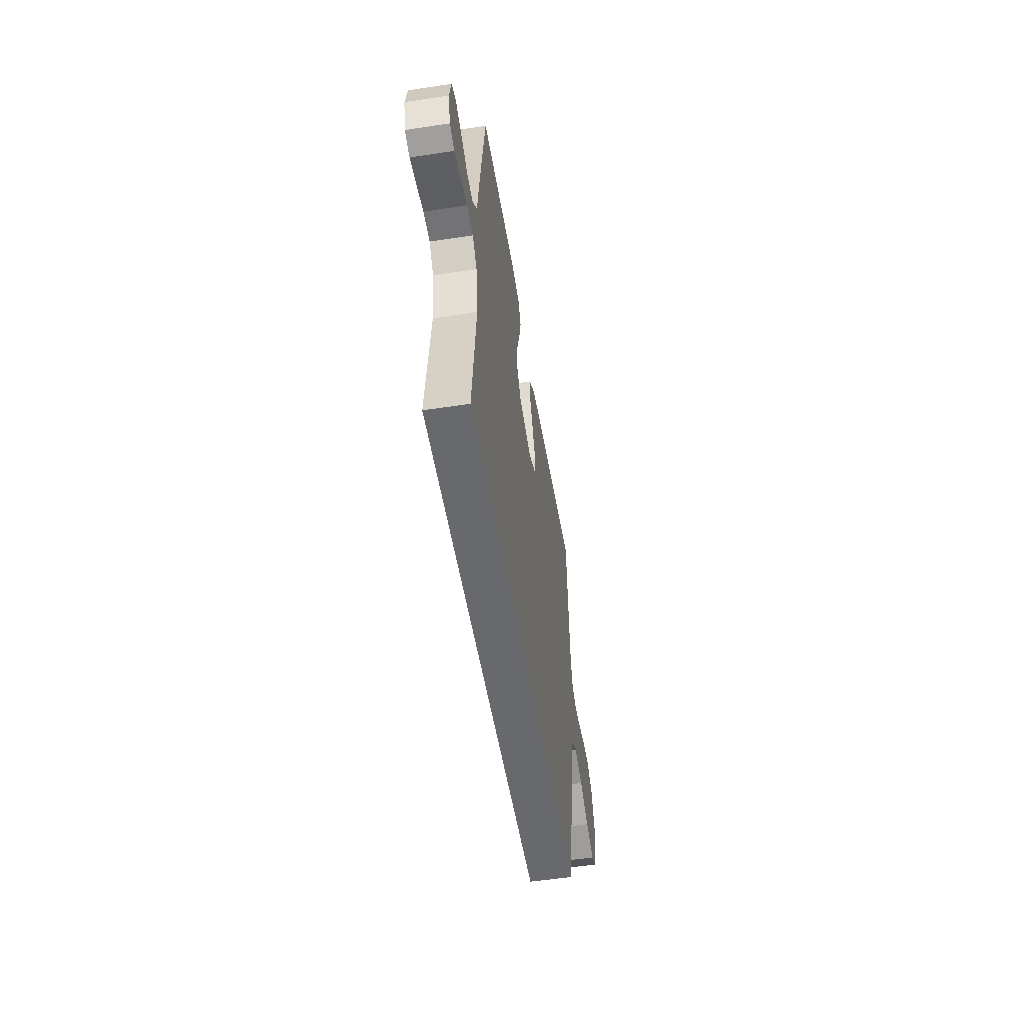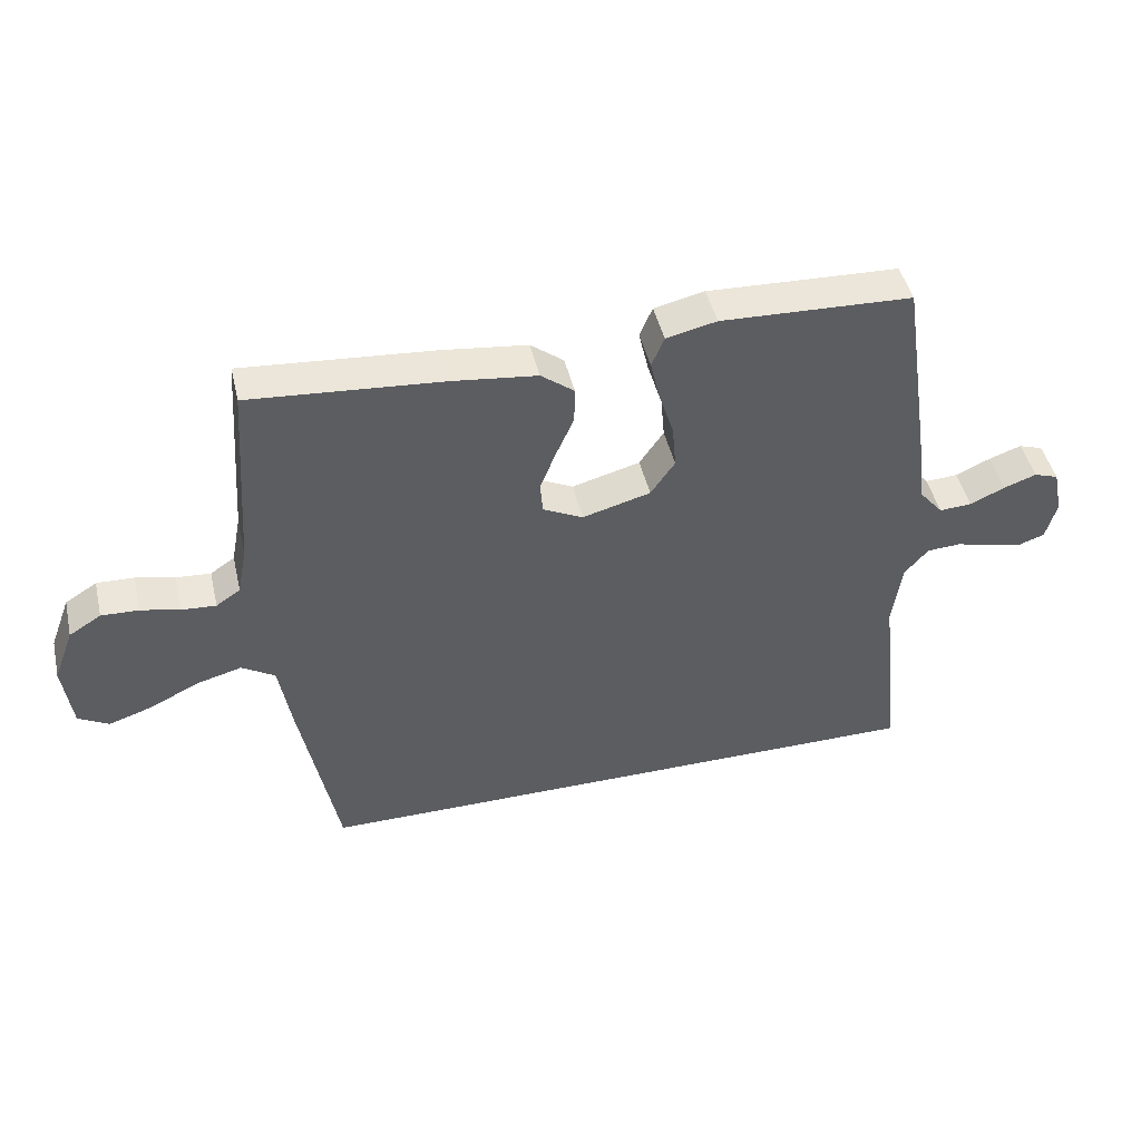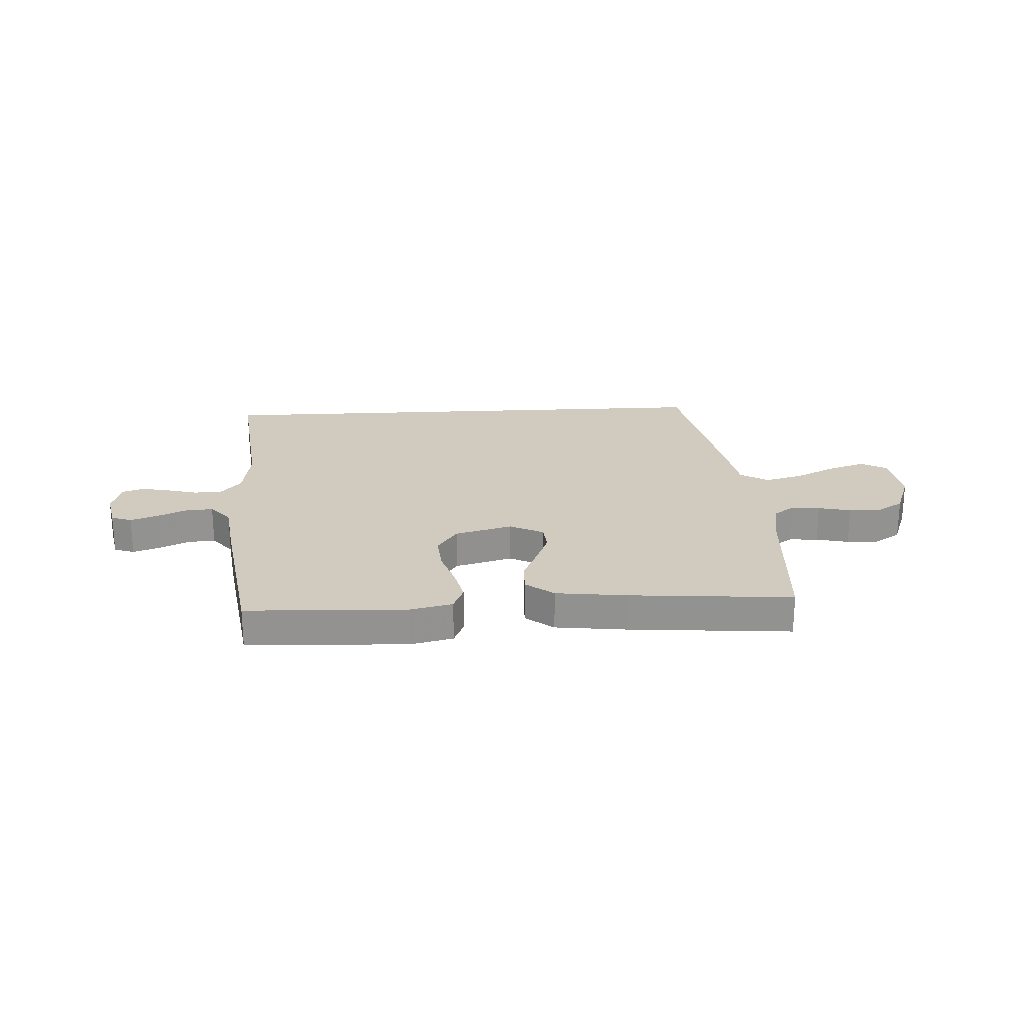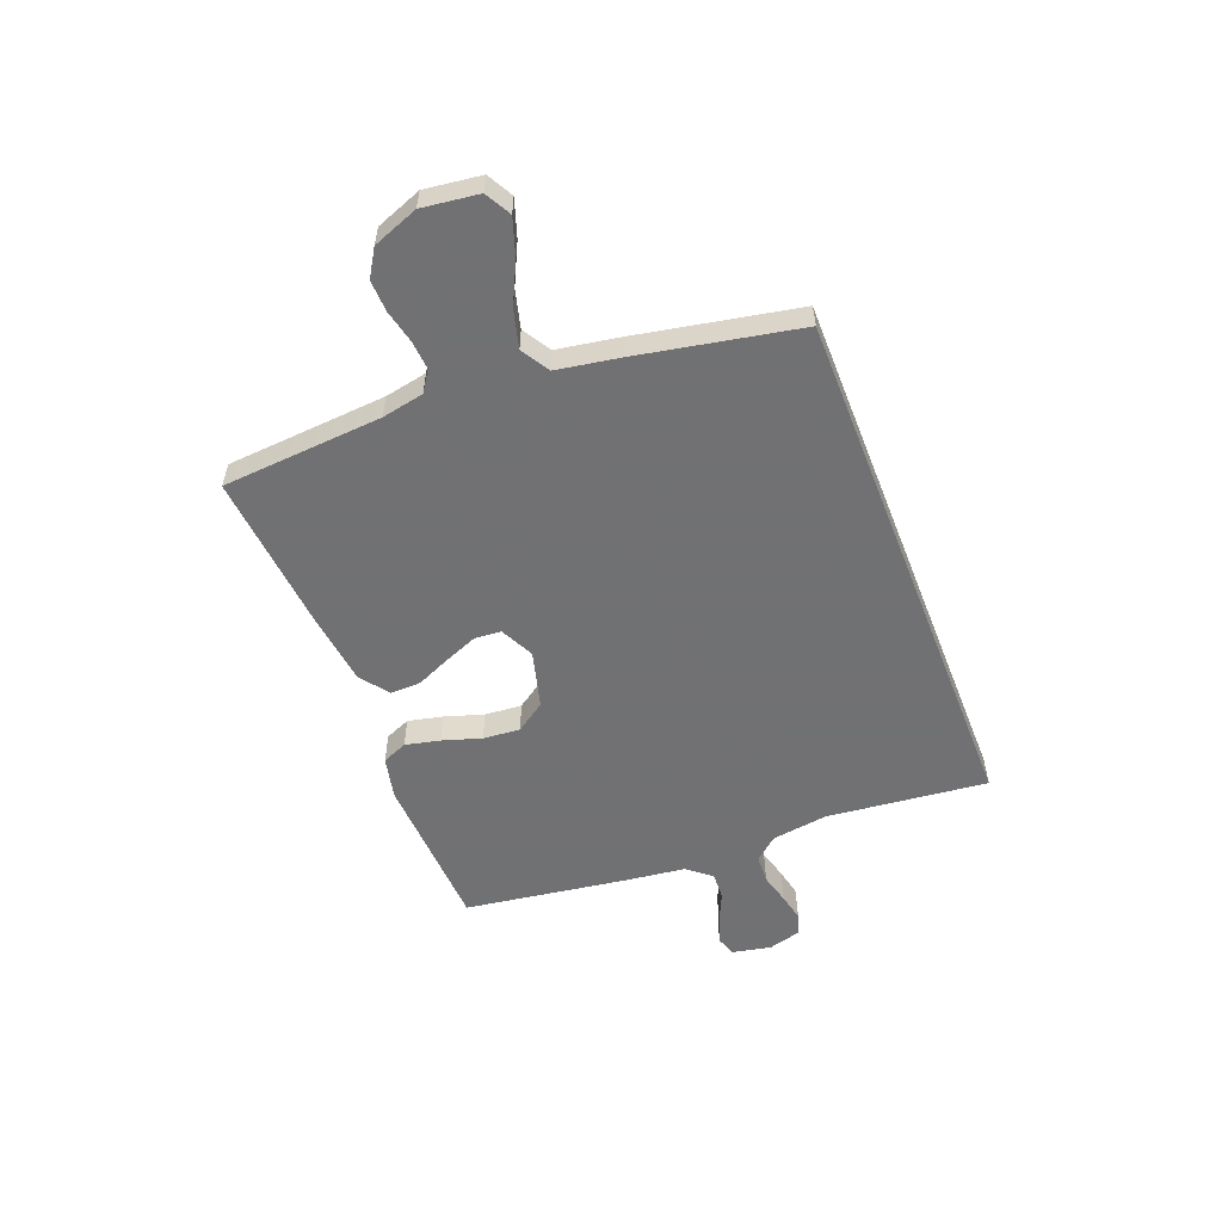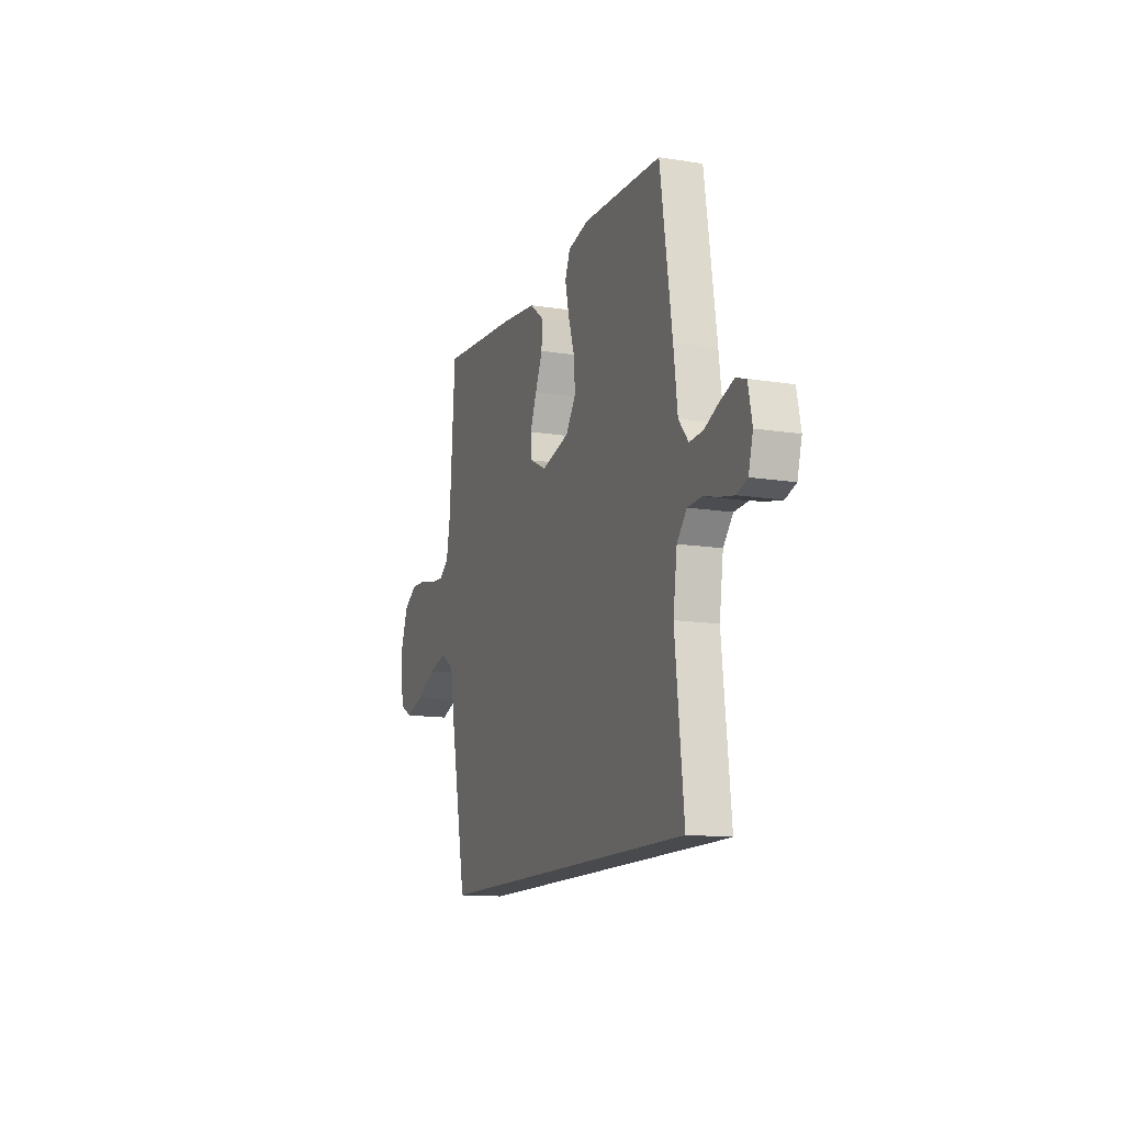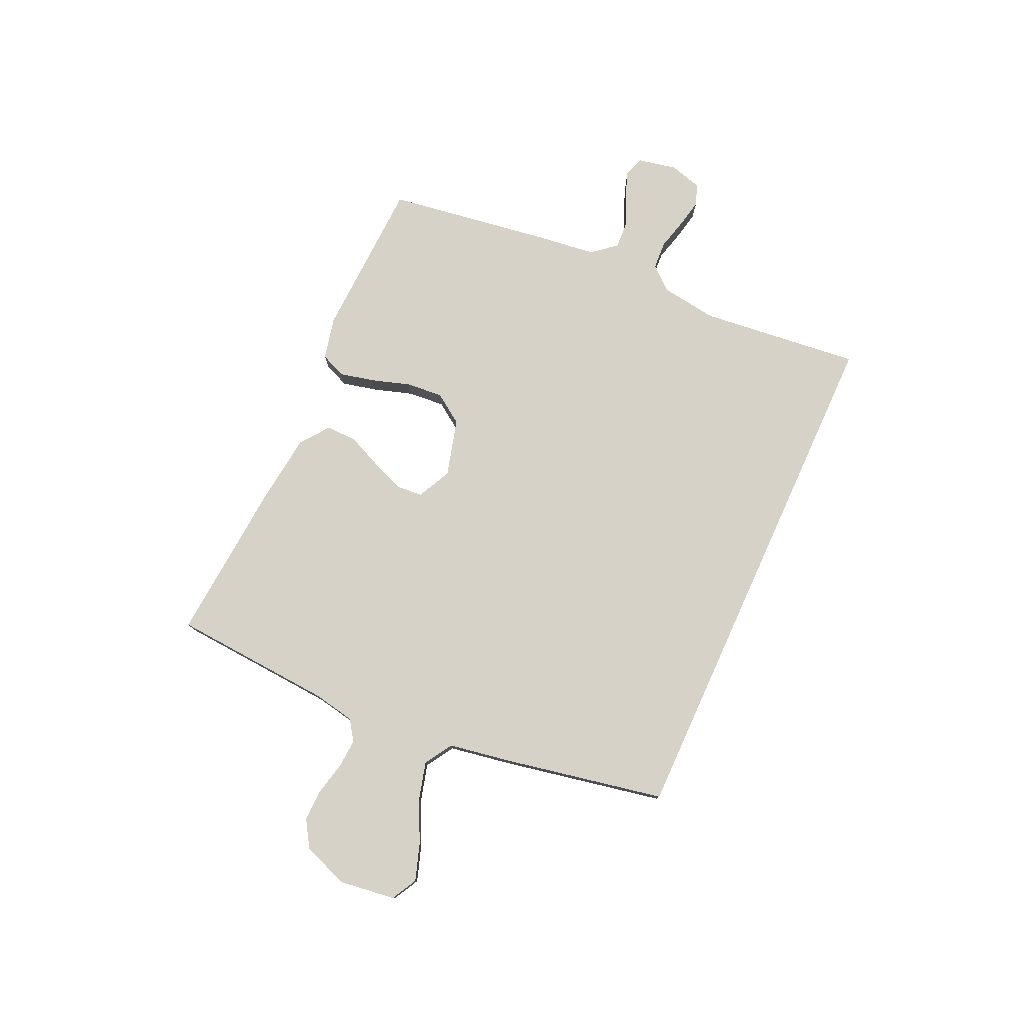
<metadata>
{"format":"obj","ext":"obj","renderer":"f3d","projection":"perspective","resolution":1024,"background":"white","views":[{"elev":-52.8,"azim":-80.7,"up":"+Z"},{"elev":46.0,"azim":166.9,"up":"+Z"},{"elev":23.6,"azim":-3.1,"up":"+Y"},{"elev":-55.3,"azim":111.5,"up":"+Y"},{"elev":-13.2,"azim":-110.0,"up":"+Z"},{"elev":77.9,"azim":114.5,"up":"+Y"}]}
</metadata>
<code>
v 0.5 0.07 0.5
v 0.521 0.07 0.2
v 0.536 0.07 0.122
v 0.574 0.07 0.096
v 0.628 0.07 0.1
v 0.689 0.07 0.114
v 0.748 0.07 0.116
v 0.798 0.07 0.085
v 0.83 0.07 0
v 0.816 0.07 -0.105
v 0.768 0.07 -0.131
v 0.699 0.07 -0.108
v 0.623 0.07 -0.071
v 0.552 0.07 -0.052
v 0.5 0.07 -0.084
v 0.48 0.07 -0.2
v 0.421 0.07 -0.5
v -0.568 0.07 -0.5
v -0.535 0.07 -0.2
v -0.55 0.07 -0.095
v -0.587 0.07 -0.052
v -0.64 0.07 -0.049
v -0.697 0.07 -0.064
v -0.75 0.07 -0.075
v -0.79 0.07 -0.061
v -0.807 0.07 0
v -0.792 0.07 0.072
v -0.754 0.07 0.085
v -0.703 0.07 0.067
v -0.648 0.07 0.042
v -0.597 0.07 0.039
v -0.56 0.07 0.083
v -0.545 0.07 0.2
v -0.5 0.07 0.5
v -0.2 0.07 0.512
v -0.121 0.07 0.494
v -0.101 0.07 0.447
v -0.116 0.07 0.382
v -0.139 0.07 0.31
v -0.145 0.07 0.241
v -0.107 0.07 0.186
v 0 0.07 0.157
v 0.063 0.07 0.188
v 0.067 0.07 0.238
v 0.042 0.07 0.3
v 0.014 0.07 0.363
v 0.013 0.07 0.42
v 0.065 0.07 0.46
v 0.2 0.07 0.476
v 0.5 0 0.5
v 0.521 0 0.2
v 0.536 0 0.122
v 0.574 0 0.096
v 0.628 0 0.1
v 0.689 0 0.114
v 0.748 0 0.116
v 0.798 0 0.085
v 0.83 0 0
v 0.816 0 -0.105
v 0.768 0 -0.131
v 0.699 0 -0.108
v 0.623 0 -0.071
v 0.552 0 -0.052
v 0.5 0 -0.084
v 0.48 0 -0.2
v 0.421 0 -0.5
v -0.568 0 -0.5
v -0.535 0 -0.2
v -0.55 0 -0.095
v -0.587 0 -0.052
v -0.64 0 -0.049
v -0.697 0 -0.064
v -0.75 0 -0.075
v -0.79 0 -0.061
v -0.807 0 0
v -0.792 0 0.072
v -0.754 0 0.085
v -0.703 0 0.067
v -0.648 0 0.042
v -0.597 0 0.039
v -0.56 0 0.083
v -0.545 0 0.2
v -0.5 0 0.5
v -0.2 0 0.512
v -0.121 0 0.494
v -0.101 0 0.447
v -0.116 0 0.382
v -0.139 0 0.31
v -0.145 0 0.241
v -0.107 0 0.186
v 0 0 0.157
v 0.063 0 0.188
v 0.067 0 0.238
v 0.042 0 0.3
v 0.014 0 0.363
v 0.013 0 0.42
v 0.065 0 0.46
v 0.2 0 0.476
f 48 49 1 2
f 45 46 47 48
f 44 45 48 2
f 43 44 2 3
f 42 43 3 4
f 36 37 38 39
f 34 35 36 39
f 32 33 34 39
f 31 32 39 40
f 27 28 29 30
f 25 26 27 30
f 25 30 31
f 22 23 24 25
f 22 25 31 40
f 16 17 18 19
f 15 16 19 20
f 14 15 20 21
f 10 11 12 13
f 10 13 14
f 9 10 14
f 5 6 7 8
f 4 5 8 9
f 42 4 9 14
f 21 22 40 41
f 14 21 41 42
f 51 50 98 97
f 97 96 95 94
f 51 97 94 93
f 52 51 93 92
f 53 52 92 91
f 88 87 86 85
f 88 85 84 83
f 88 83 82 81
f 89 88 81 80
f 79 78 77 76
f 79 76 75 74
f 80 79 74
f 74 73 72 71
f 89 80 74 71
f 68 67 66 65
f 69 68 65 64
f 70 69 64 63
f 62 61 60 59
f 63 62 59
f 63 59 58
f 57 56 55 54
f 58 57 54 53
f 63 58 53 91
f 90 89 71 70
f 91 90 70 63
f 1 50 51 2
f 2 51 52 3
f 3 52 53 4
f 4 53 54 5
f 5 54 55 6
f 6 55 56 7
f 7 56 57 8
f 8 57 58 9
f 9 58 59 10
f 10 59 60 11
f 11 60 61 12
f 12 61 62 13
f 13 62 63 14
f 14 63 64 15
f 15 64 65 16
f 16 65 66 17
f 17 66 67 18
f 18 67 68 19
f 19 68 69 20
f 20 69 70 21
f 21 70 71 22
f 22 71 72 23
f 23 72 73 24
f 24 73 74 25
f 25 74 75 26
f 26 75 76 27
f 27 76 77 28
f 28 77 78 29
f 29 78 79 30
f 30 79 80 31
f 31 80 81 32
f 32 81 82 33
f 33 82 83 34
f 34 83 84 35
f 35 84 85 36
f 36 85 86 37
f 37 86 87 38
f 38 87 88 39
f 39 88 89 40
f 40 89 90 41
f 41 90 91 42
f 42 91 92 43
f 43 92 93 44
f 44 93 94 45
f 45 94 95 46
f 46 95 96 47
f 47 96 97 48
f 48 97 98 49
f 49 98 50 1

</code>
